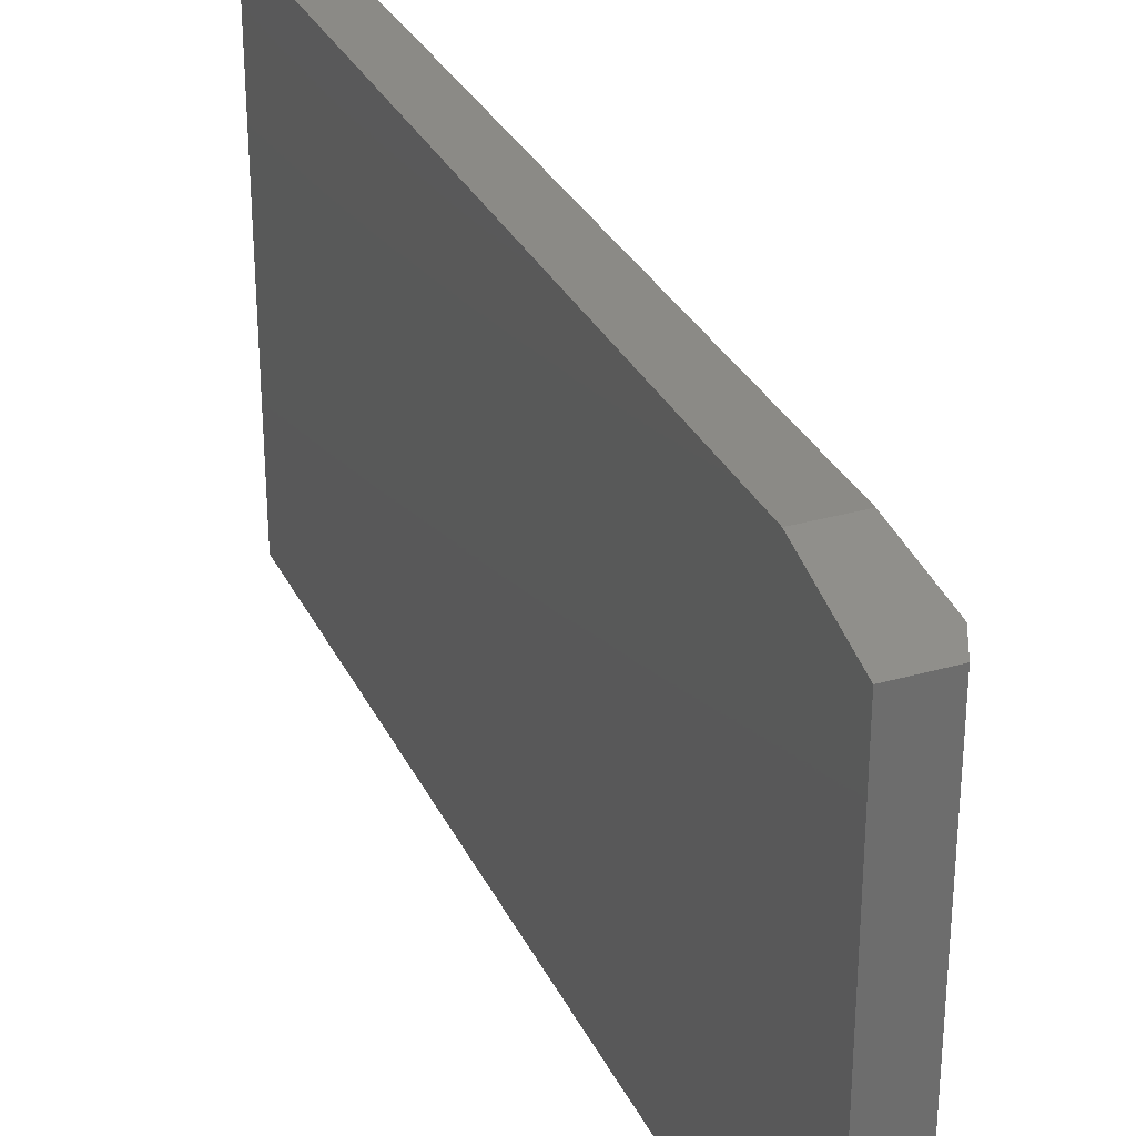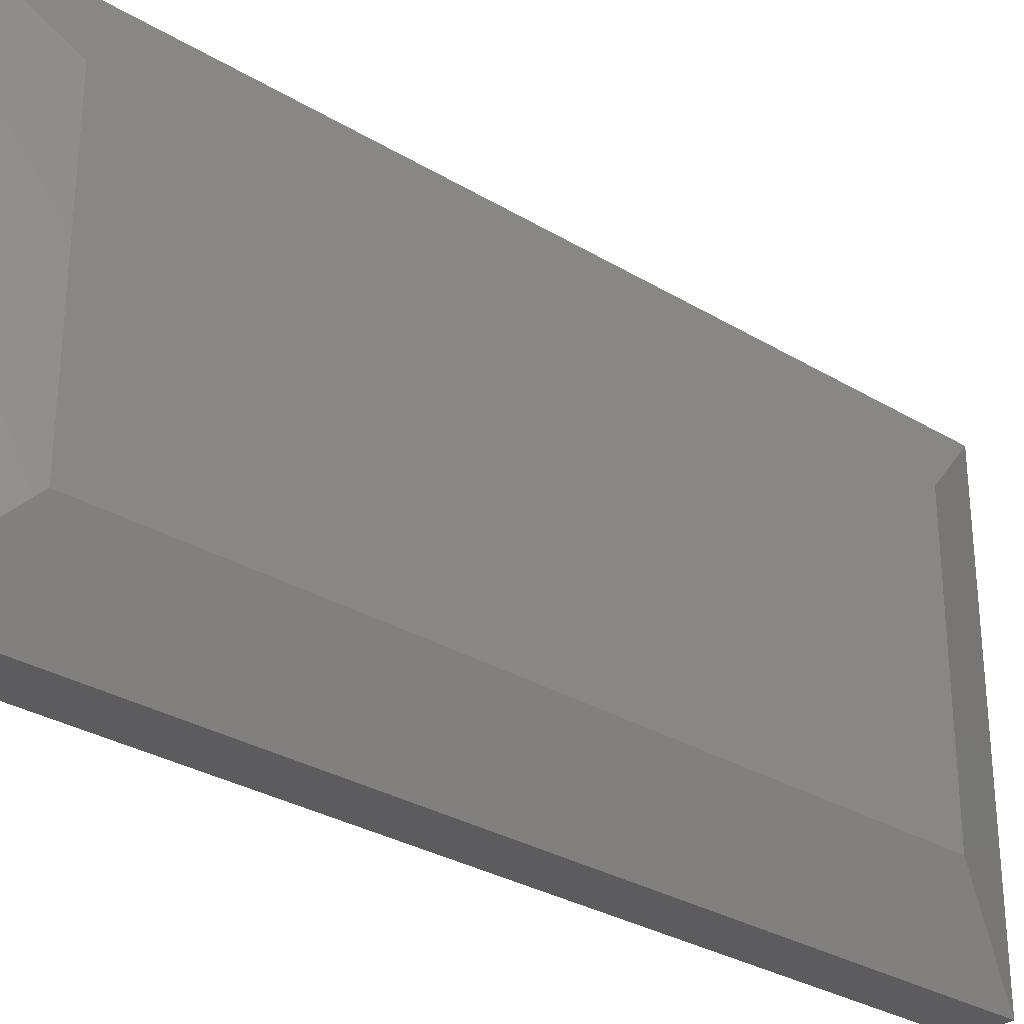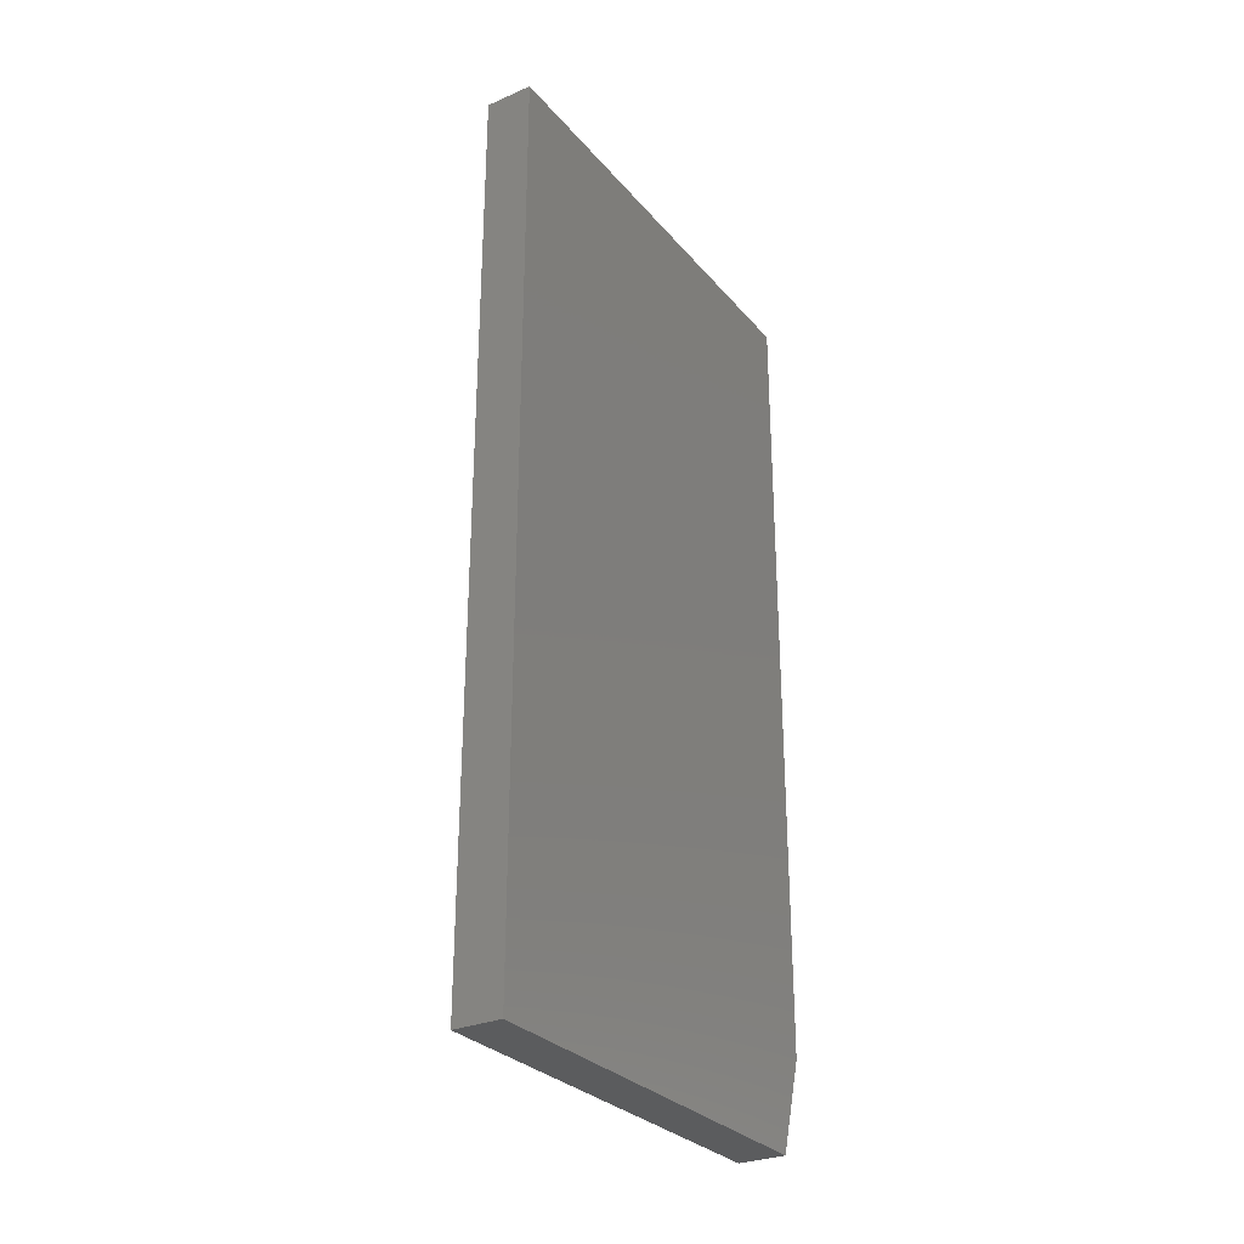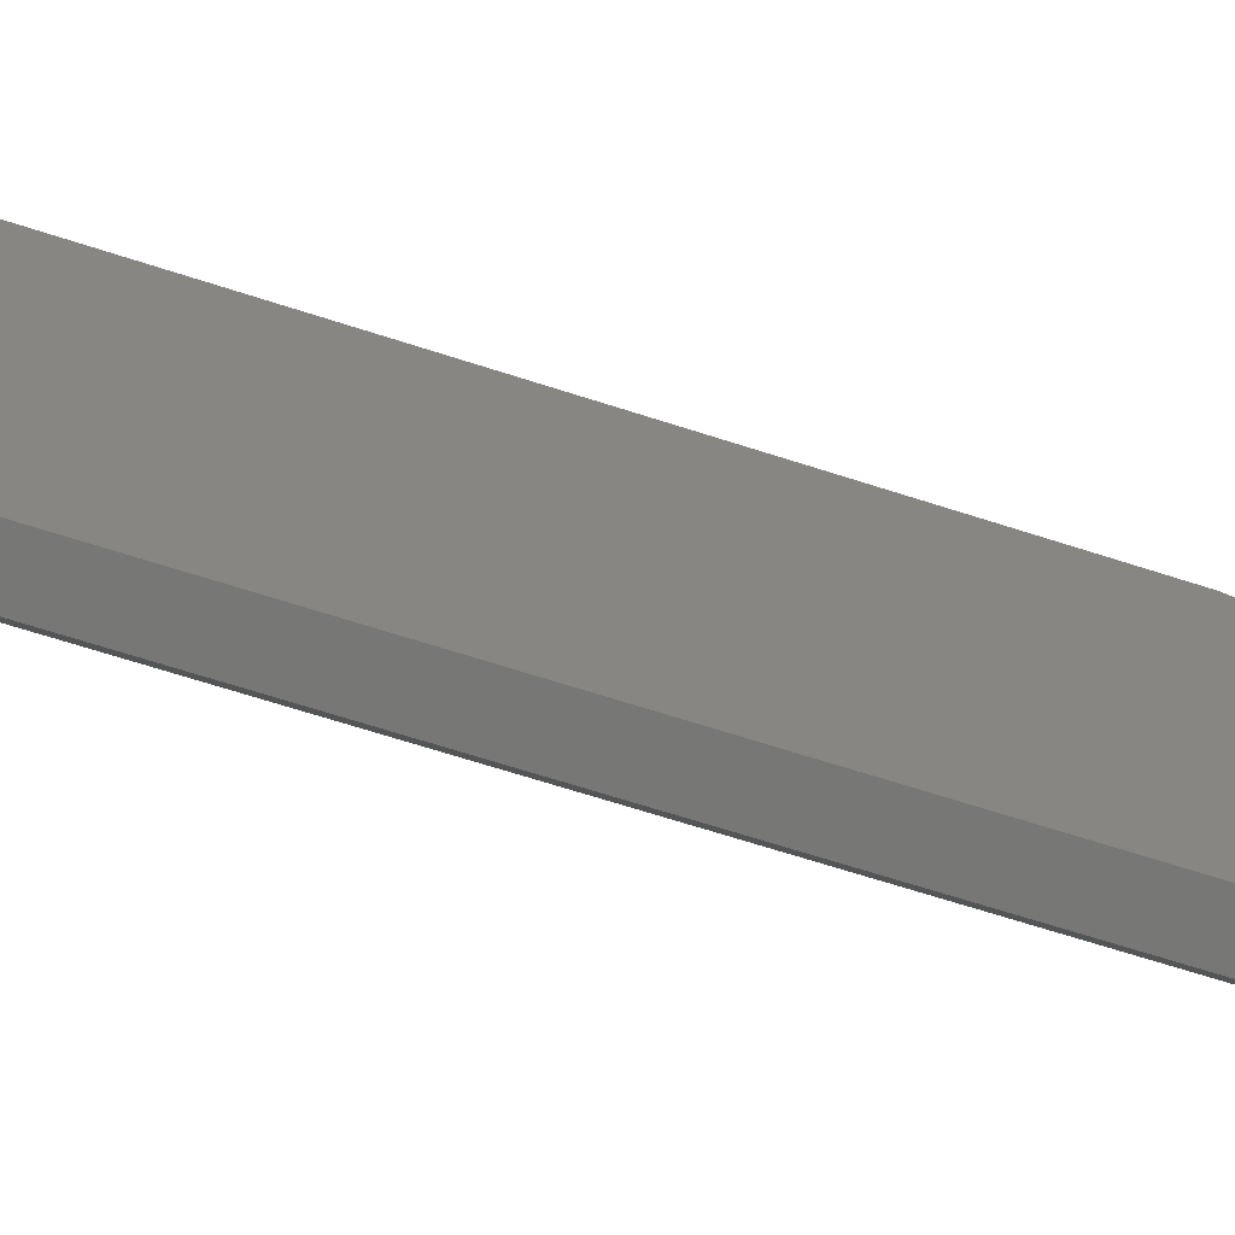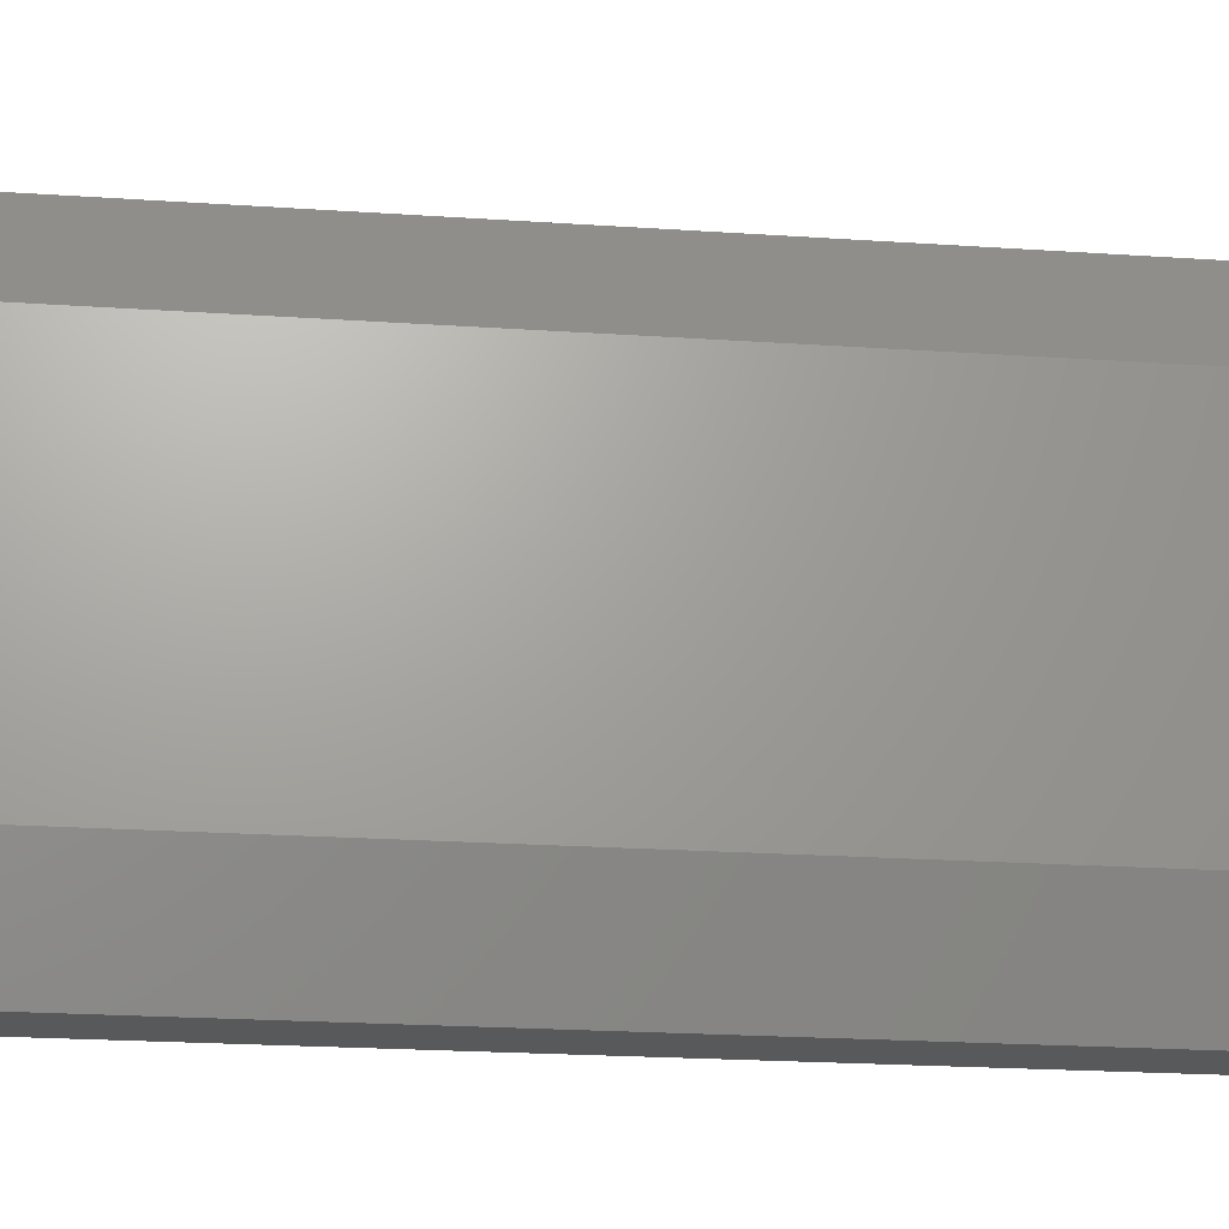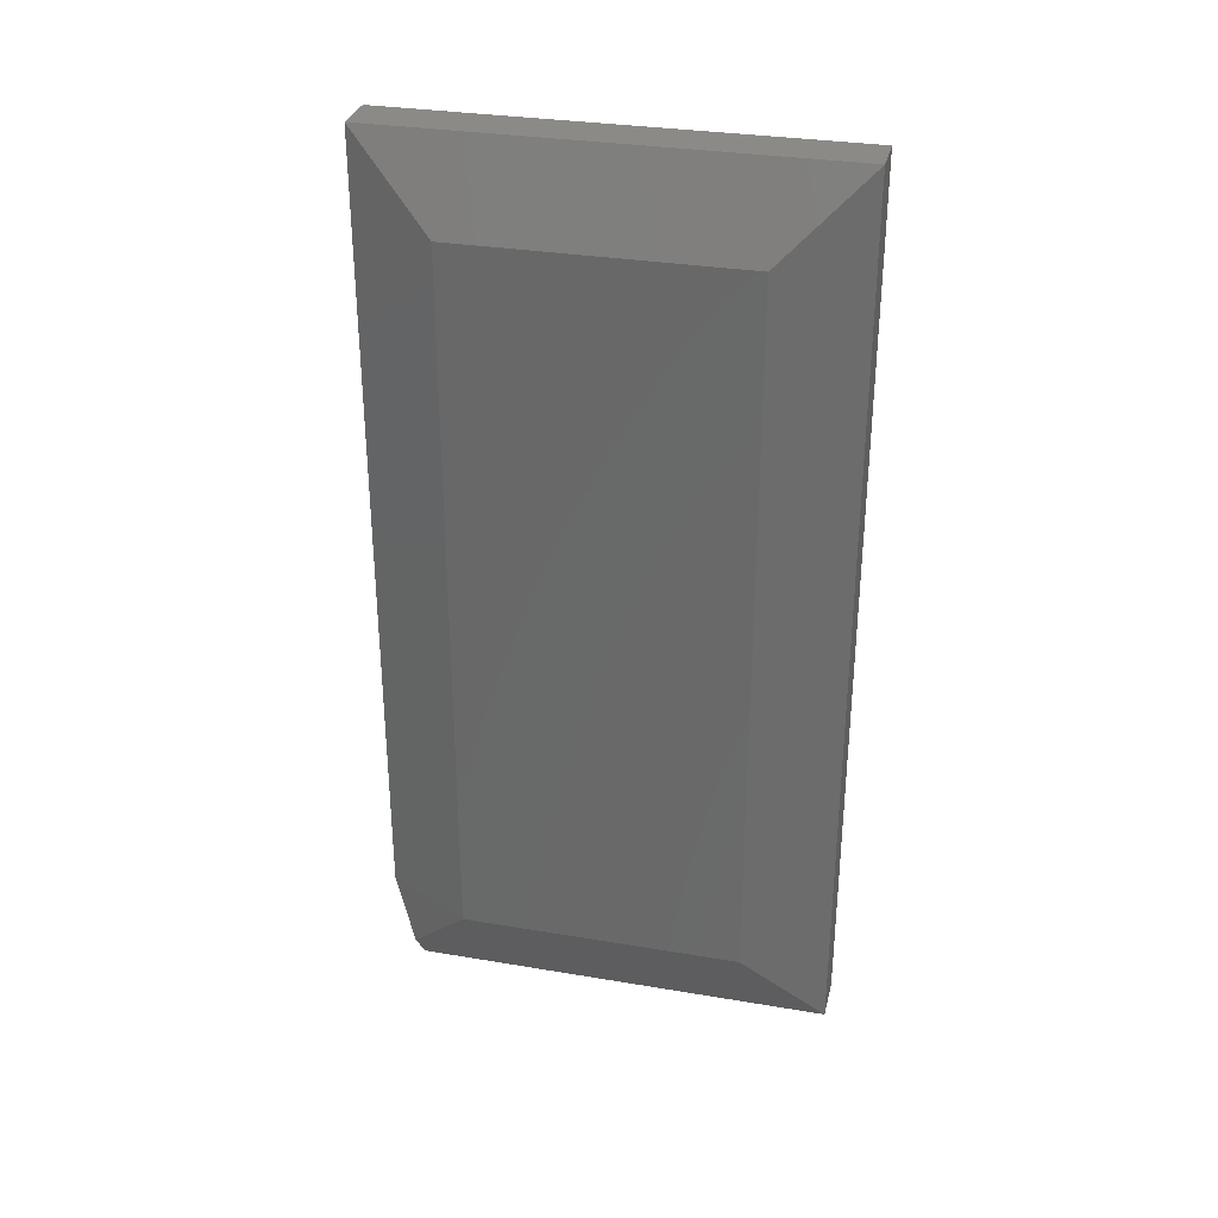
<metadata>
{"format":"stl","ext":"stl","renderer":"f3d","projection":"perspective","resolution":1024,"background":"white","views":[{"elev":30.8,"azim":157.7,"up":"+Y"},{"elev":-30.0,"azim":-131.5,"up":"+Y"},{"elev":-29.4,"azim":32.3,"up":"+Z"},{"elev":-69.5,"azim":72.3,"up":"+Y"},{"elev":-21.9,"azim":-96.8,"up":"+Y"},{"elev":31.4,"azim":-76.6,"up":"+Z"}]}
</metadata>
<code>
# stl→obj: 15 verts, 26 faces
v 0 0.3086 0.6797
v 0.03125 0.3789 0.75
v 0 0.3086 0.07031
v 0.03125 0.3789 0.07812
v 0.02344 0.3608 0.01758
v 0.03125 1.388e-17 -8.498e-34
v 0 0.07031 0.07031
v 0.03125 0.3555 -2.177e-17
v 0.07031 0.3789 0.07812
v 0.07031 0.3789 0.75
v 0.07031 0 0
v 0.07031 0.3555 -2.177e-17
v 0.07031 4.592e-17 0.75
v 0 0.07031 0.6797
v 0.03125 4.592e-17 0.75
f 1 2 3
f 3 2 4
f 3 4 5
f 6 7 8
f 8 7 3
f 8 3 5
f 9 4 10
f 10 4 2
f 11 6 12
f 12 6 8
f 10 13 9
f 9 13 11
f 9 11 12
f 4 9 5
f 5 9 12
f 5 12 8
f 7 14 3
f 3 14 1
f 13 15 11
f 11 15 6
f 10 2 13
f 13 2 15
f 2 1 15
f 15 1 14
f 15 14 6
f 6 14 7

</code>
